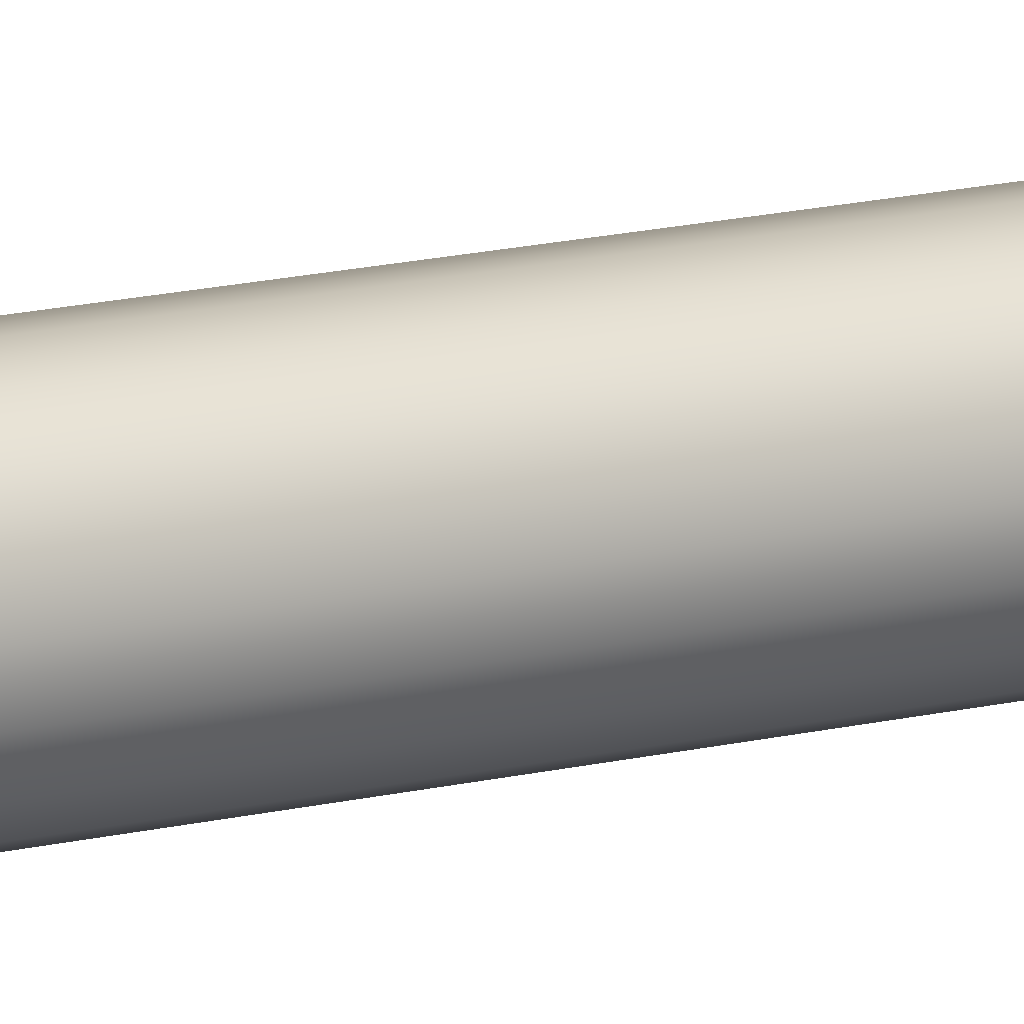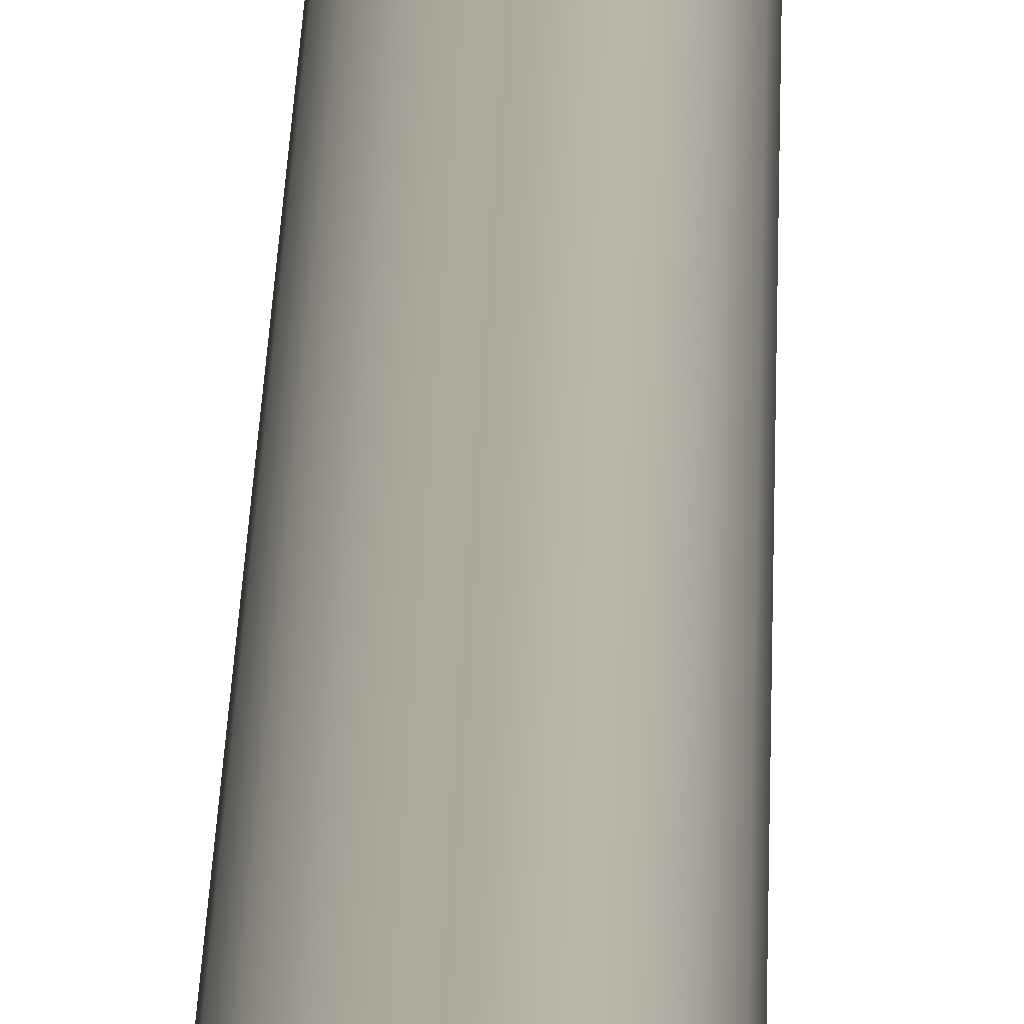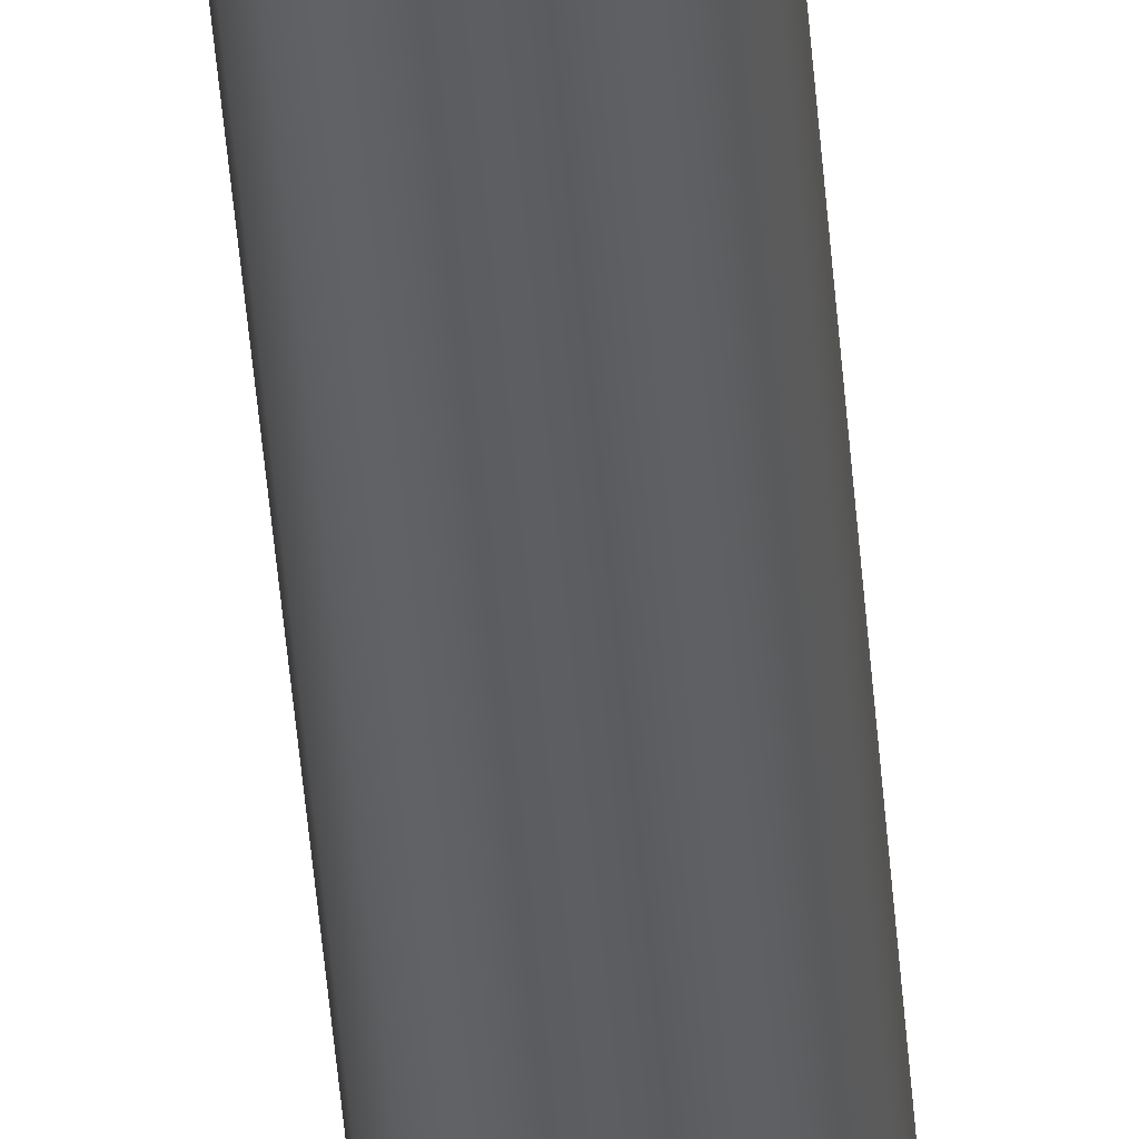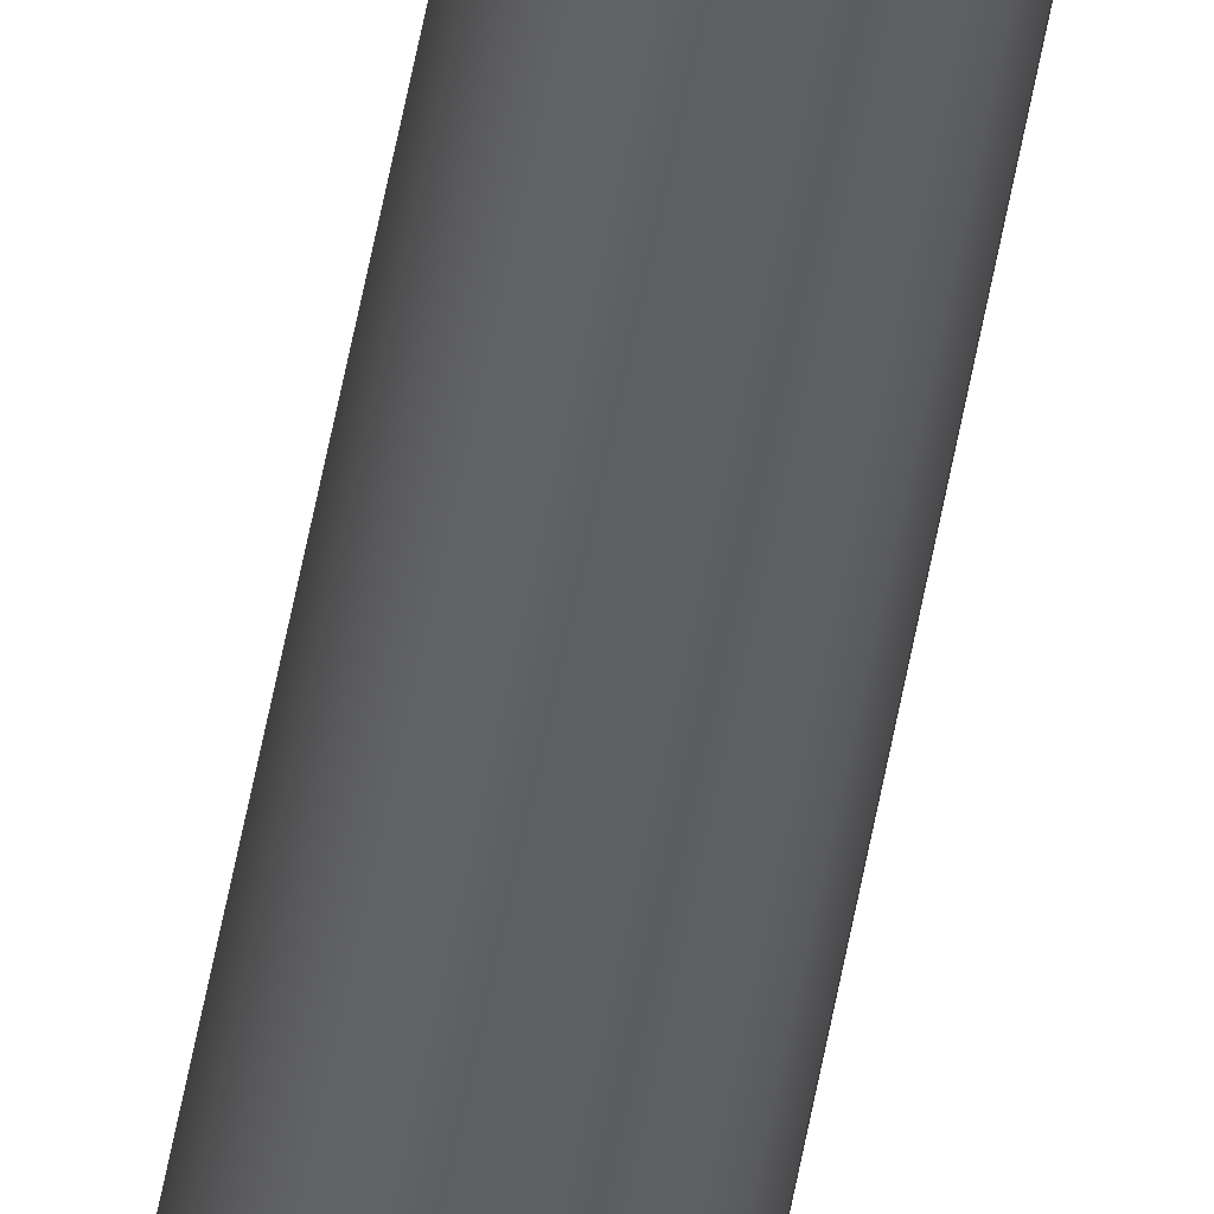
<metadata>
{"format":"obj","ext":"obj","renderer":"f3d","projection":"perspective","resolution":1024,"background":"white","views":[{"elev":10.9,"azim":53.5,"up":"+Y"},{"elev":9.9,"azim":0.6,"up":"+Y"},{"elev":-37.9,"azim":3.8,"up":"+Y"},{"elev":-44.0,"azim":171.3,"up":"+Y"}]}
</metadata>
<code>
v  1.935 0 83.87
v  1.845 -0.5101 83.87
v  1.733 -0.4692 50.31
v  1.815 -0 50.31
v  1.586 -0.9586 83.87
v  1.494 -0.8819 50.31
v  1.189 -1.292 83.87
v  1.129 -1.188 50.31
v  0.7024 -1.469 83.87
v  0.6816 -1.351 50.31
v  0.1844 -1.469 83.87
v  0.2051 -1.351 50.31
v  -0.3023 -1.292 83.87
v  -0.2426 -1.188 50.31
v  -0.6991 -0.9586 83.87
v  -0.6076 -0.8819 50.31
v  -0.9581 -0.5101 83.87
v  -0.8458 -0.4692 50.31
v  -1.048 -0 83.87
v  -0.9285 -0 50.31
v  -0.9581 0.5101 83.87
v  -0.8458 0.4692 50.31
v  -0.6991 0.9586 83.87
v  -0.6076 0.8819 50.31
v  -0.3023 1.292 83.87
v  -0.2426 1.188 50.31
v  0.1844 1.469 83.87
v  0.2051 1.351 50.31
v  0.7024 1.469 83.87
v  0.6816 1.351 50.31
v  1.189 1.292 83.87
v  1.129 1.188 50.31
v  1.586 0.9586 83.87
v  1.494 0.8819 50.31
v  1.845 0.5101 83.87
v  1.733 0.4692 50.31
v  1.546 -0.4014 16.76
v  1.617 -0 16.76
v  1.342 -0.7543 16.76
v  1.03 -1.016 16.76
v  0.6472 -1.156 16.76
v  0.2396 -1.156 16.76
v  -0.1434 -1.016 16.76
v  -0.4556 -0.7543 16.76
v  -0.6593 -0.4014 16.76
v  -0.7301 -0 16.76
v  -0.6593 0.4014 16.76
v  -0.4556 0.7543 16.76
v  -0.1434 1.016 16.76
v  0.2396 1.156 16.76
v  0.6472 1.156 16.76
v  1.03 1.016 16.76
v  1.342 0.7543 16.76
v  1.546 0.4014 16.76
v  1.4 -0.3483 -16.79
v  1.462 -0 -16.79
v  1.224 -0.6546 -16.79
v  0.9526 -0.882 -16.79
v  0.6202 -1.003 -16.79
v  0.2665 -1.003 -16.79
v  -0.0658 -0.882 -16.79
v  -0.3368 -0.6546 -16.79
v  -0.5136 -0.3483 -16.79
v  -0.575 -0 -16.79
v  -0.5136 0.3483 -16.79
v  -0.3368 0.6546 -16.79
v  -0.0658 0.882 -16.79
v  0.2665 1.003 -16.79
v  0.6202 1.003 -16.79
v  0.9526 0.882 -16.79
v  1.224 0.6546 -16.79
v  1.4 0.3483 -16.79
v  1.229 -0.286 -50.34
v  1.28 -0 -50.34
v  1.084 -0.5375 -50.34
v  0.8614 -0.7241 -50.34
v  0.5886 -0.8234 -50.34
v  0.2982 -0.8234 -50.34
v  0.0253 -0.7241 -50.34
v  -0.1971 -0.5375 -50.34
v  -0.3423 -0.286 -50.34
v  -0.3928 -0 -50.34
v  -0.3423 0.286 -50.34
v  -0.1971 0.5375 -50.34
v  0.0253 0.7241 -50.34
v  0.2982 0.8234 -50.34
v  0.5886 0.8234 -50.34
v  0.8614 0.7241 -50.34
v  1.084 0.5375 -50.34
v  1.229 0.286 -50.34
v  1.122 -0.247 -81.64
v  1.166 -0 -81.64
v  0.9967 -0.4643 -81.64
v  0.8045 -0.6255 -81.64
v  0.5688 -0.7113 -81.64
v  0.318 -0.7113 -81.64
v  0.0822 -0.6255 -81.64
v  -0.1099 -0.4643 -81.64
v  -0.2354 -0.247 -81.64
v  -0.2789 -0 -81.64
v  -0.2354 0.247 -81.64
v  -0.1099 0.4643 -81.64
v  0.0822 0.6255 -81.64
v  0.318 0.7113 -81.64
v  0.5688 0.7113 -81.64
v  0.8045 0.6255 -81.64
v  0.9967 0.4643 -81.64
v  1.122 0.247 -81.64
v  1.121 -0.2467 -84.77
v  0.9958 -0.4636 -84.77
v  0.804 -0.6245 -84.77
v  0.5686 -0.7102 -84.77
v  0.3182 -0.7102 -84.77
v  0.0828 -0.6245 -84.77
v  -0.1091 -0.4636 -84.77
v  -0.2343 -0.2467 -84.77
v  -0.2778 -0 -84.77
v  -0.2343 0.2466 -84.77
v  -0.1091 0.4635 -84.77
v  0.0828 0.6245 -84.77
v  0.3182 0.7102 -84.77
v  0.5686 0.7102 -84.77
v  0.804 0.6245 -84.77
v  0.9958 0.4635 -84.77
v  1.121 0.2466 -84.77
v  1.165 -0 -84.77
v  1.165 -0 -81.95
v  1.121 -0.2467 -81.95
v  1.121 -0.2467 -84.21
v  1.165 -0 -84.21
v  0.9958 -0.4636 -81.95
v  0.9958 -0.4636 -84.21
v  0.804 -0.6245 -81.95
v  0.804 -0.6245 -84.21
v  0.5686 -0.7102 -81.95
v  0.5686 -0.7102 -84.21
v  0.3182 -0.7102 -81.95
v  0.3182 -0.7102 -84.21
v  0.0828 -0.6245 -81.95
v  0.0828 -0.6245 -84.21
v  -0.1091 -0.4636 -81.95
v  -0.1091 -0.4636 -84.21
v  -0.2343 -0.2467 -81.95
v  -0.2343 -0.2467 -84.21
v  -0.2778 -0 -81.95
v  -0.2778 -0 -84.21
v  -0.2343 0.2466 -81.95
v  -0.2343 0.2466 -84.21
v  -0.1091 0.4635 -81.95
v  -0.1091 0.4635 -84.21
v  0.0828 0.6245 -81.95
v  0.0828 0.6245 -84.21
v  0.3182 0.7102 -81.95
v  0.3182 0.7102 -84.21
v  0.5686 0.7102 -81.95
v  0.5686 0.7102 -84.21
v  0.804 0.6245 -81.95
v  0.804 0.6245 -84.21
v  0.9958 0.4635 -81.95
v  0.9958 0.4635 -84.21
v  1.121 0.2466 -81.95
v  1.121 0.2466 -84.21
v  0.4463 -0 84.77
v  0.3444 0.5778 84.67
v  0.1529 0.5082 84.67
v  -0.0032 0.3772 84.67
v  -0.1051 0.2007 84.67
v  -0.1405 0 84.67
v  -0.1051 -0.2007 84.67
v  -0.0032 -0.3772 84.67
v  0.1529 -0.5082 84.67
v  0.3444 -0.5778 84.67
v  0.5482 -0.5778 84.67
v  0.7397 -0.5082 84.67
v  0.8958 -0.3772 84.67
v  0.9976 -0.2007 84.67
v  1.033 -0 84.67
v  0.9977 0.2007 84.67
v  0.8958 0.3772 84.67
v  0.7397 0.5082 84.67
v  0.5482 0.5778 84.67
v  0.2548 1.086 84.37
v  -0.1051 0.955 84.37
v  -0.3985 0.7088 84.37
v  -0.59 0.3772 84.37
v  -0.6565 0 84.37
v  -0.59 -0.3772 84.37
v  -0.3985 -0.7088 84.37
v  -0.1051 -0.955 84.37
v  0.2548 -1.086 84.37
v  0.6378 -1.086 84.37
v  0.9976 -0.955 84.37
v  1.291 -0.7088 84.37
v  1.482 -0.3772 84.37
v  1.549 -0 84.37
v  1.482 0.3772 84.37
v  1.291 0.7088 84.37
v  0.9977 0.955 84.37
v  0.6378 1.086 84.37
g Cylinder001
f 1 2 3 4
f 2 5 6 3
f 5 7 8 6
f 9 10 8 7
f 11 12 10 9
f 11 13 14 12
f 13 15 16 14
f 15 17 18 16
f 17 19 20 18
f 19 21 22 20
f 21 23 24 22
f 23 25 26 24
f 25 27 28 26
f 27 29 30 28
f 29 31 32 30
f 31 33 34 32
f 33 35 36 34
f 35 1 4 36
f 4 3 37 38
f 3 6 39 37
f 6 8 40 39
f 8 10 41 40
f 10 12 42 41
f 12 14 43 42
f 14 16 44 43
f 16 18 45 44
f 18 20 46 45
f 20 22 47 46
f 22 24 48 47
f 24 26 49 48
f 26 28 50 49
f 28 30 51 50
f 30 32 52 51
f 32 34 53 52
f 34 36 54 53
f 36 4 38 54
f 38 37 55 56
f 37 39 57 55
f 39 40 58 57
f 40 41 59 58
f 41 42 60 59
f 42 43 61 60
f 43 44 62 61
f 44 45 63 62
f 45 46 64 63
f 46 47 65 64
f 47 48 66 65
f 48 49 67 66
f 49 50 68 67
f 50 51 69 68
f 51 52 70 69
f 52 53 71 70
f 53 54 72 71
f 54 38 56 72
f 56 55 73 74
f 55 57 75 73
f 57 58 76 75
f 58 59 77 76
f 59 60 78 77
f 60 61 79 78
f 61 62 80 79
f 62 63 81 80
f 63 64 82 81
f 64 65 83 82
f 65 66 84 83
f 66 67 85 84
f 67 68 86 85
f 68 69 87 86
f 69 70 88 87
f 70 71 89 88
f 71 72 90 89
f 72 56 74 90
f 74 73 91 92
f 73 75 93 91
f 75 76 94 93
f 76 77 95 94
f 77 78 96 95
f 78 79 97 96
f 79 80 98 97
f 80 81 99 98
f 81 82 100 99
f 82 83 101 100
f 83 84 102 101
f 84 85 103 102
f 85 86 104 103
f 86 87 105 104
f 87 88 106 105
f 88 89 107 106
f 89 90 108 107
f 90 74 92 108
f 109 110 111 112 113 114 115 116 117 118 119 120 121 122 123 124 125 126
f 127 128 129 130
f 128 131 132 129
f 131 133 134 132
f 133 135 136 134
f 135 137 138 136
f 137 139 140 138
f 139 141 142 140
f 141 143 144 142
f 143 145 146 144
f 145 147 148 146
f 147 149 150 148
f 149 151 152 150
f 151 153 154 152
f 153 155 156 154
f 155 157 158 156
f 157 159 160 158
f 159 161 162 160
f 161 127 130 162
f 91 128 127 92
f 93 131 128 91
f 94 133 131 93
f 95 135 133 94
f 96 137 135 95
f 97 139 137 96
f 98 141 139 97
f 99 143 141 98
f 100 145 143 99
f 101 147 145 100
f 102 149 147 101
f 103 151 149 102
f 104 153 151 103
f 105 155 153 104
f 106 157 155 105
f 107 159 157 106
f 108 161 159 107
f 92 127 161 108
f 163 164 165
f 163 165 166
f 163 166 167
f 163 167 168
f 163 168 169
f 163 169 170
f 163 170 171
f 163 171 172
f 163 172 173
f 163 173 174
f 163 174 175
f 163 175 176
f 163 176 177
f 163 177 178
f 163 178 179
f 163 179 180
f 163 180 181
f 163 181 164
f 164 182 183 165
f 165 183 184 166
f 166 184 185 167
f 167 185 186 168
f 168 186 187 169
f 169 187 188 170
f 170 188 189 171
f 171 189 190 172
f 172 190 191 173
f 173 191 192 174
f 174 192 193 175
f 175 193 194 176
f 176 194 195 177
f 177 195 196 178
f 178 196 197 179
f 179 197 198 180
f 180 198 199 181
f 181 199 182 164
f 182 27 25 183
f 183 25 23 184
f 184 23 21 185
f 185 21 19 186
f 186 19 17 187
f 187 17 15 188
f 188 15 13 189
f 189 13 11 190
f 190 11 9 191
f 191 9 7 192
f 192 7 5 193
f 193 5 2 194
f 194 2 1 195
f 195 1 35 196
f 196 35 33 197
f 197 33 31 198
f 198 31 29 199
f 199 29 27 182
f 129 109 126 130
f 132 110 109 129
f 134 111 110 132
f 136 112 111 134
f 138 113 112 136
f 140 114 113 138
f 142 115 114 140
f 144 116 115 142
f 146 117 116 144
f 148 118 117 146
f 150 119 118 148
f 152 120 119 150
f 154 121 120 152
f 156 122 121 154
f 158 123 122 156
f 160 124 123 158
f 162 125 124 160
f 130 126 125 162

</code>
